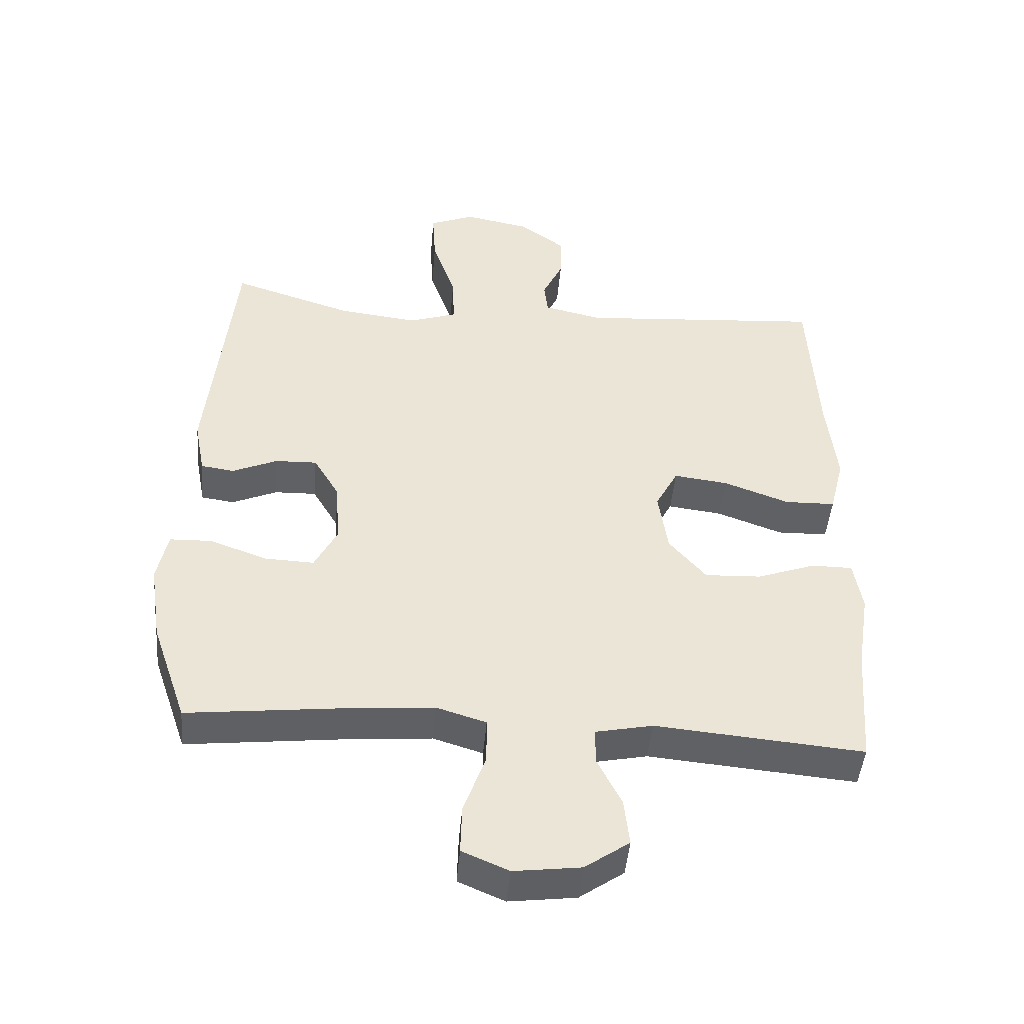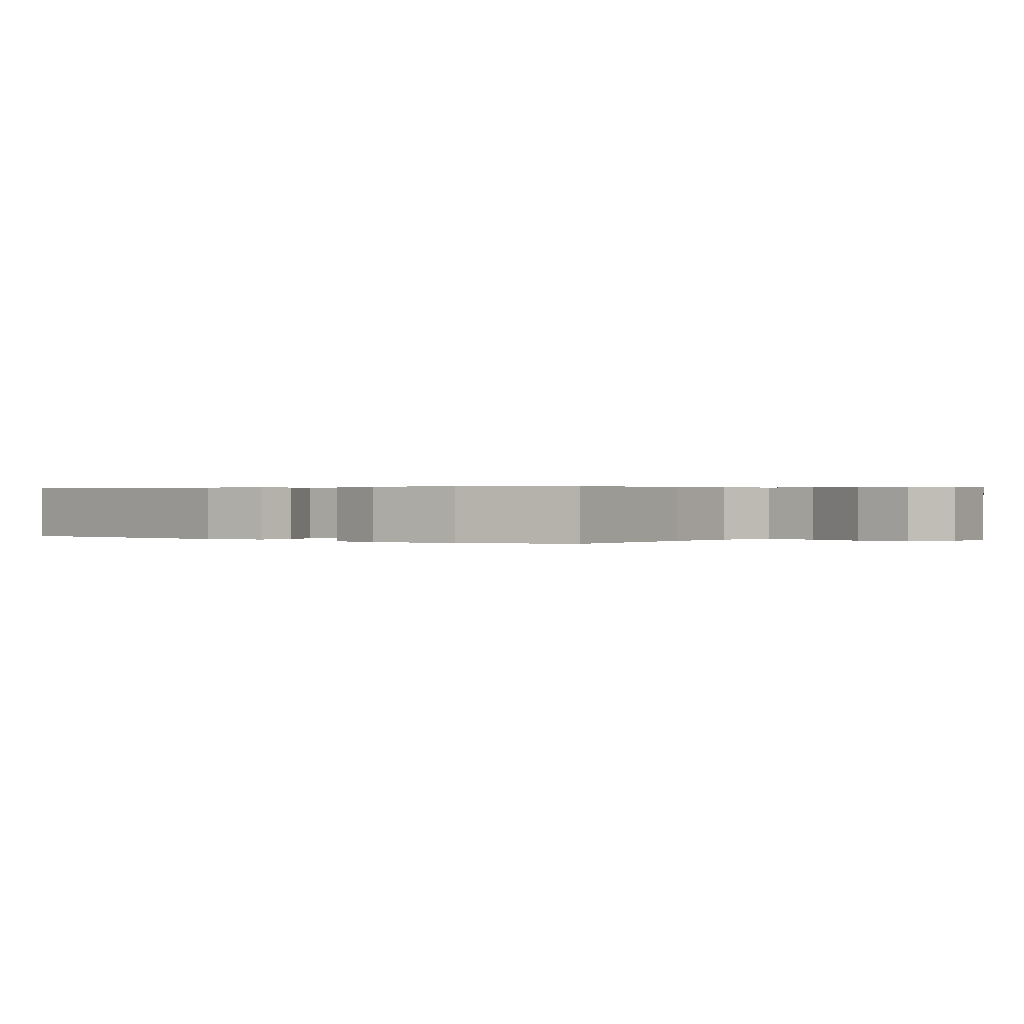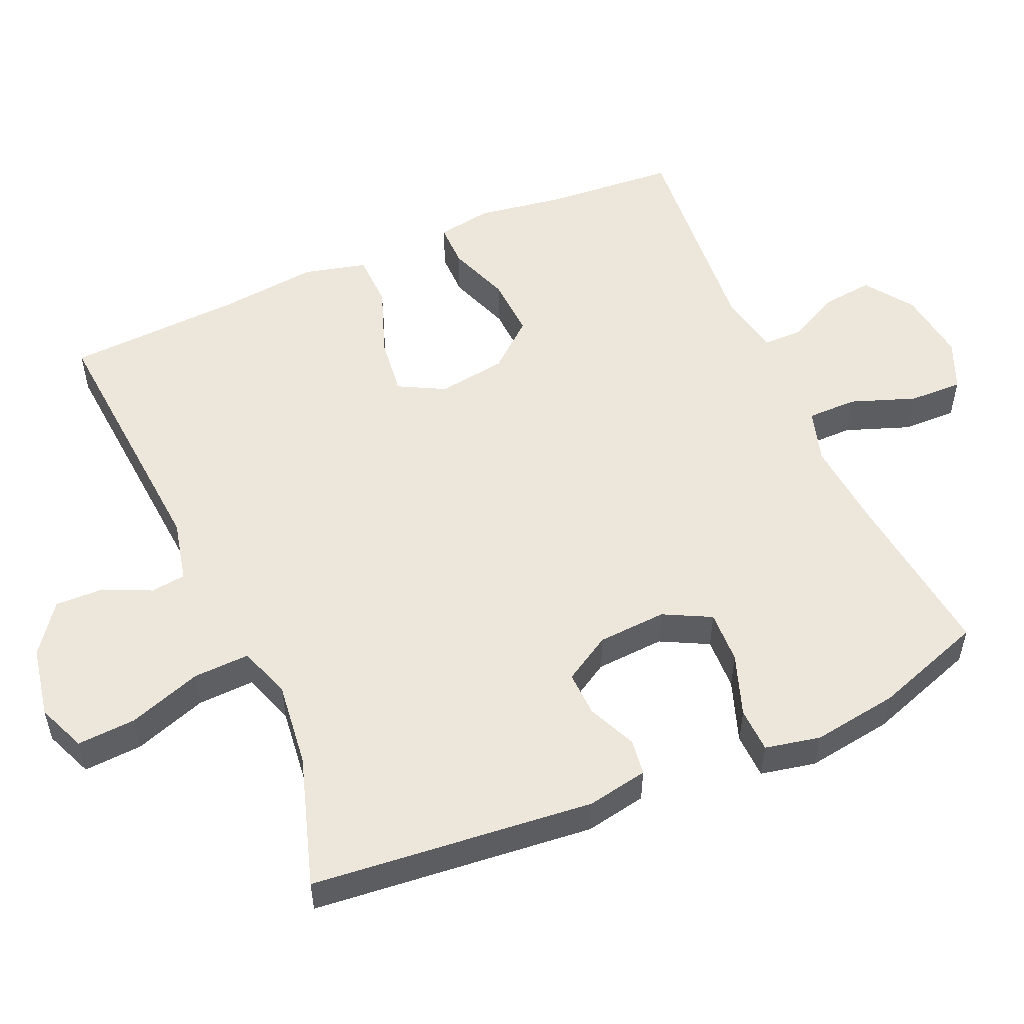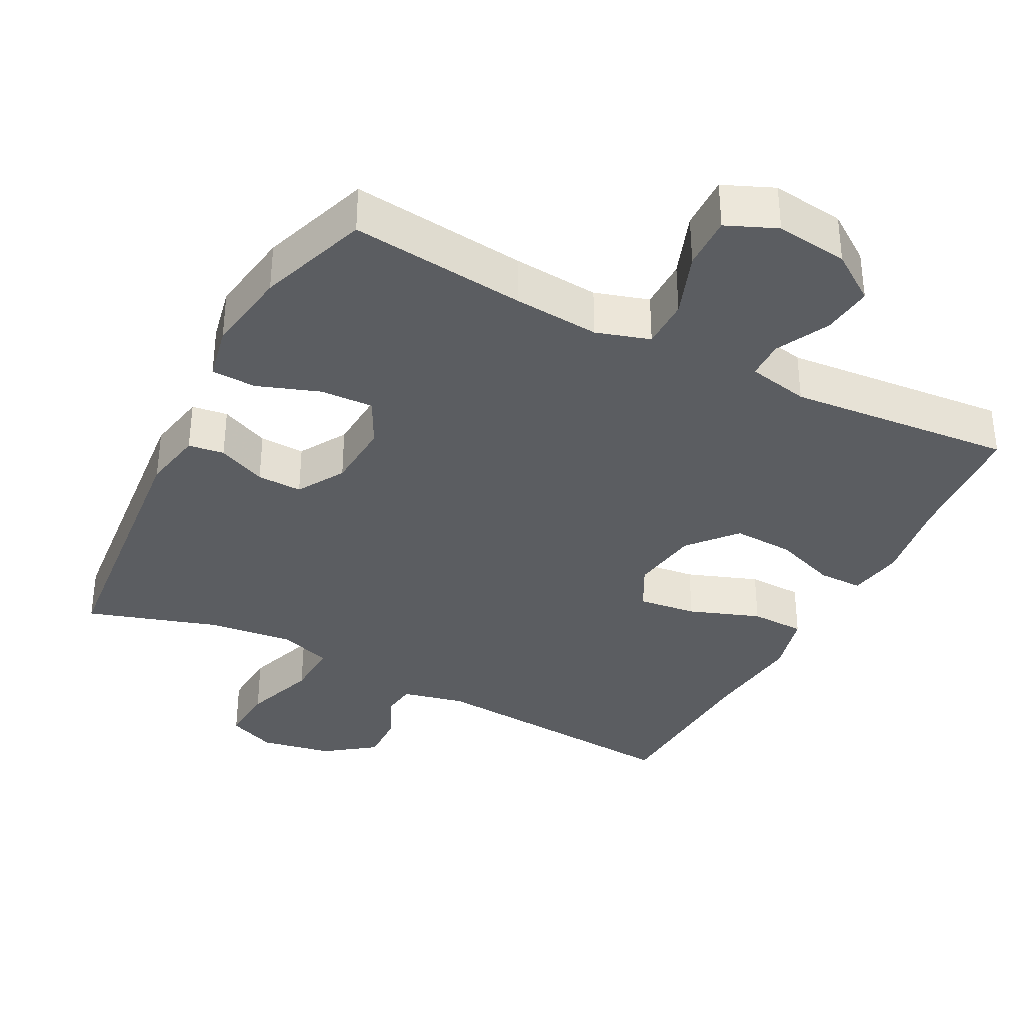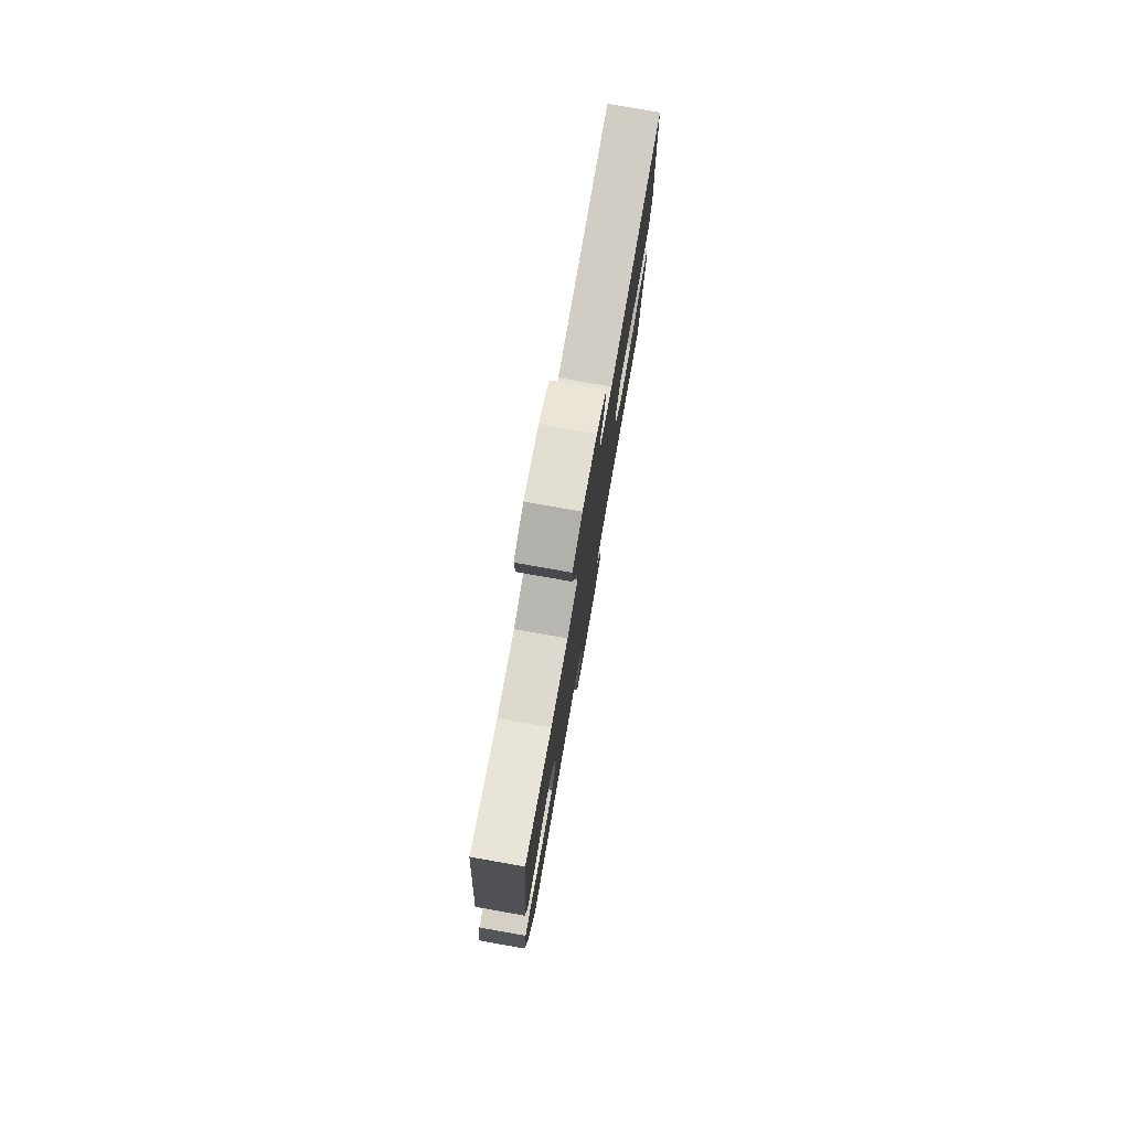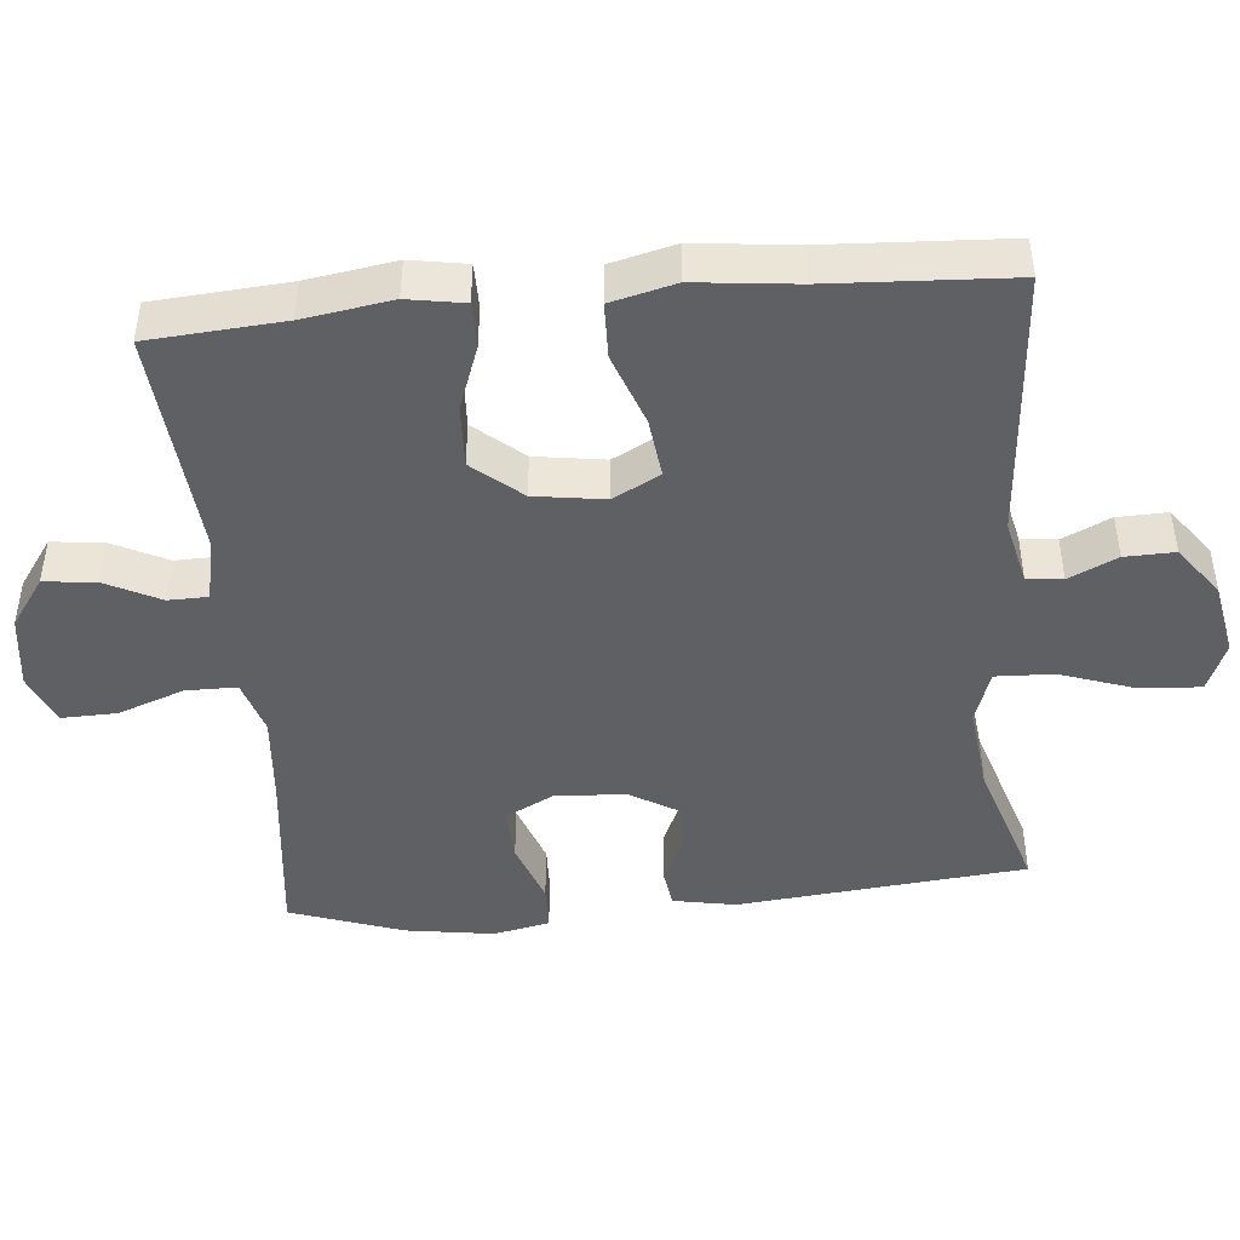
<metadata>
{"format":"obj","ext":"obj","renderer":"f3d","projection":"perspective","resolution":1024,"background":"white","views":[{"elev":-46.1,"azim":175.0,"up":"+Z"},{"elev":0.3,"azim":129.1,"up":"+Y"},{"elev":53.2,"azim":66.3,"up":"+Y"},{"elev":-35.6,"azim":152.5,"up":"+Y"},{"elev":78.7,"azim":100.0,"up":"+Z"},{"elev":-45.2,"azim":-84.8,"up":"+Y"}]}
</metadata>
<code>
v -0.5 0.07 0.5
v -0.13 0.07 0.471
v -0.042 0.07 0.491
v -0.036 0.07 0.54
v -0.067 0.07 0.606
v -0.069 0.07 0.674
v 0 0.07 0.725
v 0.1 0.07 0.744
v 0.168 0.07 0.716
v 0.163 0.07 0.634
v 0.128 0.07 0.532
v 0.125 0.07 0.453
v 0.198 0.07 0.428
v 0.317 0.07 0.442
v 0.5 0.07 0.5
v 0.539 0.07 0.107
v 0.523 0.07 0.022
v 0.473 0.07 0.015
v 0.405 0.07 0.045
v 0.342 0.07 0.047
v 0.303 0.07 -0.019
v 0.297 0.07 -0.115
v 0.331 0.07 -0.181
v 0.405 0.07 -0.178
v 0.492 0.07 -0.147
v 0.555 0.07 -0.149
v 0.571 0.07 -0.226
v 0.553 0.07 -0.346
v 0.5 0.07 -0.5
v 0.254 0.07 -0.472
v 0.134 0.07 -0.462
v 0.059 0.07 -0.485
v 0.059 0.07 -0.555
v 0.092 0.07 -0.645
v 0.094 0.07 -0.72
v 0.024 0.07 -0.75
v -0.077 0.07 -0.737
v -0.144 0.07 -0.69
v -0.136 0.07 -0.619
v -0.099 0.07 -0.545
v -0.1 0.07 -0.491
v -0.186 0.07 -0.473
v -0.5 0.07 -0.5
v -0.514 0.07 -0.317
v -0.533 0.07 -0.196
v -0.52 0.07 -0.119
v -0.458 0.07 -0.119
v -0.37 0.07 -0.151
v -0.285 0.07 -0.155
v -0.229 0.07 -0.089
v -0.215 0.07 0.007
v -0.249 0.07 0.071
v -0.331 0.07 0.061
v -0.43 0.07 0.025
v -0.506 0.07 0.027
v -0.528 0.07 0.115
v -0.513 0.07 0.252
v -0.5 0 0.5
v -0.13 0 0.471
v -0.042 0 0.491
v -0.036 0 0.54
v -0.067 0 0.606
v -0.069 0 0.674
v 0 0 0.725
v 0.1 0 0.744
v 0.168 0 0.716
v 0.163 0 0.634
v 0.128 0 0.532
v 0.125 0 0.453
v 0.198 0 0.428
v 0.317 0 0.442
v 0.5 0 0.5
v 0.539 0 0.107
v 0.523 0 0.022
v 0.473 0 0.015
v 0.405 0 0.045
v 0.342 0 0.047
v 0.303 0 -0.019
v 0.297 0 -0.115
v 0.331 0 -0.181
v 0.405 0 -0.178
v 0.492 0 -0.147
v 0.555 0 -0.149
v 0.571 0 -0.226
v 0.553 0 -0.346
v 0.5 0 -0.5
v 0.254 0 -0.472
v 0.134 0 -0.462
v 0.059 0 -0.485
v 0.059 0 -0.555
v 0.092 0 -0.645
v 0.094 0 -0.72
v 0.024 0 -0.75
v -0.077 0 -0.737
v -0.144 0 -0.69
v -0.136 0 -0.619
v -0.099 0 -0.545
v -0.1 0 -0.491
v -0.186 0 -0.473
v -0.5 0 -0.5
v -0.514 0 -0.317
v -0.533 0 -0.196
v -0.52 0 -0.119
v -0.458 0 -0.119
v -0.37 0 -0.151
v -0.285 0 -0.155
v -0.229 0 -0.089
v -0.215 0 0.007
v -0.249 0 0.071
v -0.331 0 0.061
v -0.43 0 0.025
v -0.506 0 0.027
v -0.528 0 0.115
v -0.513 0 0.252
f 55 56 57
f 54 55 57
f 53 54 57
f 57 1 2
f 53 57 2
f 52 53 2
f 51 52 2 3
f 50 51 3
f 46 47 48
f 45 46 48
f 44 45 48
f 44 48 49
f 43 44 49
f 42 43 49
f 41 42 49 50
f 38 39 40
f 37 38 40
f 36 37 40
f 35 36 40
f 34 35 40
f 33 34 40
f 32 33 40 41
f 41 50 3
f 32 41 3
f 31 32 3
f 28 29 30
f 27 28 30
f 26 27 30
f 25 26 30
f 24 25 30
f 23 24 30 31
f 17 18 19
f 16 17 19
f 15 16 19
f 14 15 19
f 13 14 19 20
f 12 13 20 21
f 9 10 11
f 8 9 11
f 7 8 11
f 6 7 11
f 5 6 11
f 4 5 11
f 4 11 12
f 12 21 22
f 4 12 22
f 3 4 22
f 3 22 23 31
f 114 113 112
f 114 112 111
f 114 111 110
f 59 58 114
f 59 114 110
f 59 110 109
f 60 59 109 108
f 60 108 107
f 105 104 103
f 105 103 102
f 105 102 101
f 106 105 101
f 106 101 100
f 106 100 99
f 107 106 99 98
f 97 96 95
f 97 95 94
f 97 94 93
f 97 93 92
f 97 92 91
f 97 91 90
f 98 97 90 89
f 60 107 98
f 60 98 89
f 60 89 88
f 87 86 85
f 87 85 84
f 87 84 83
f 87 83 82
f 87 82 81
f 88 87 81 80
f 76 75 74
f 76 74 73
f 76 73 72
f 76 72 71
f 77 76 71 70
f 78 77 70 69
f 68 67 66
f 68 66 65
f 68 65 64
f 68 64 63
f 68 63 62
f 68 62 61
f 69 68 61
f 79 78 69
f 79 69 61
f 79 61 60
f 88 80 79 60
f 1 58 59 2
f 2 59 60 3
f 3 60 61 4
f 4 61 62 5
f 5 62 63 6
f 6 63 64 7
f 7 64 65 8
f 8 65 66 9
f 9 66 67 10
f 10 67 68 11
f 11 68 69 12
f 12 69 70 13
f 13 70 71 14
f 14 71 72 15
f 15 72 73 16
f 16 73 74 17
f 17 74 75 18
f 18 75 76 19
f 19 76 77 20
f 20 77 78 21
f 21 78 79 22
f 22 79 80 23
f 23 80 81 24
f 24 81 82 25
f 25 82 83 26
f 26 83 84 27
f 27 84 85 28
f 28 85 86 29
f 29 86 87 30
f 30 87 88 31
f 31 88 89 32
f 32 89 90 33
f 33 90 91 34
f 34 91 92 35
f 35 92 93 36
f 36 93 94 37
f 37 94 95 38
f 38 95 96 39
f 39 96 97 40
f 40 97 98 41
f 41 98 99 42
f 42 99 100 43
f 43 100 101 44
f 44 101 102 45
f 45 102 103 46
f 46 103 104 47
f 47 104 105 48
f 48 105 106 49
f 49 106 107 50
f 50 107 108 51
f 51 108 109 52
f 52 109 110 53
f 53 110 111 54
f 54 111 112 55
f 55 112 113 56
f 56 113 114 57
f 57 114 58 1

</code>
